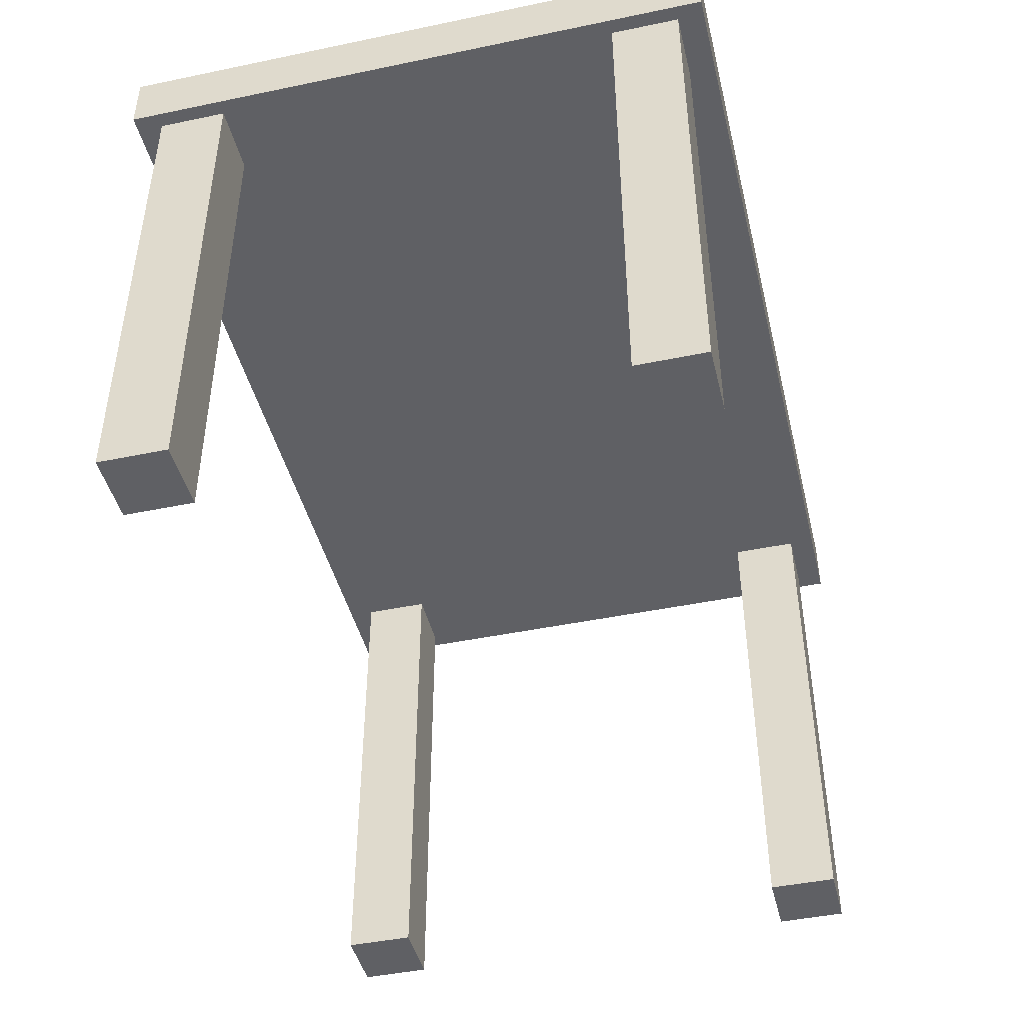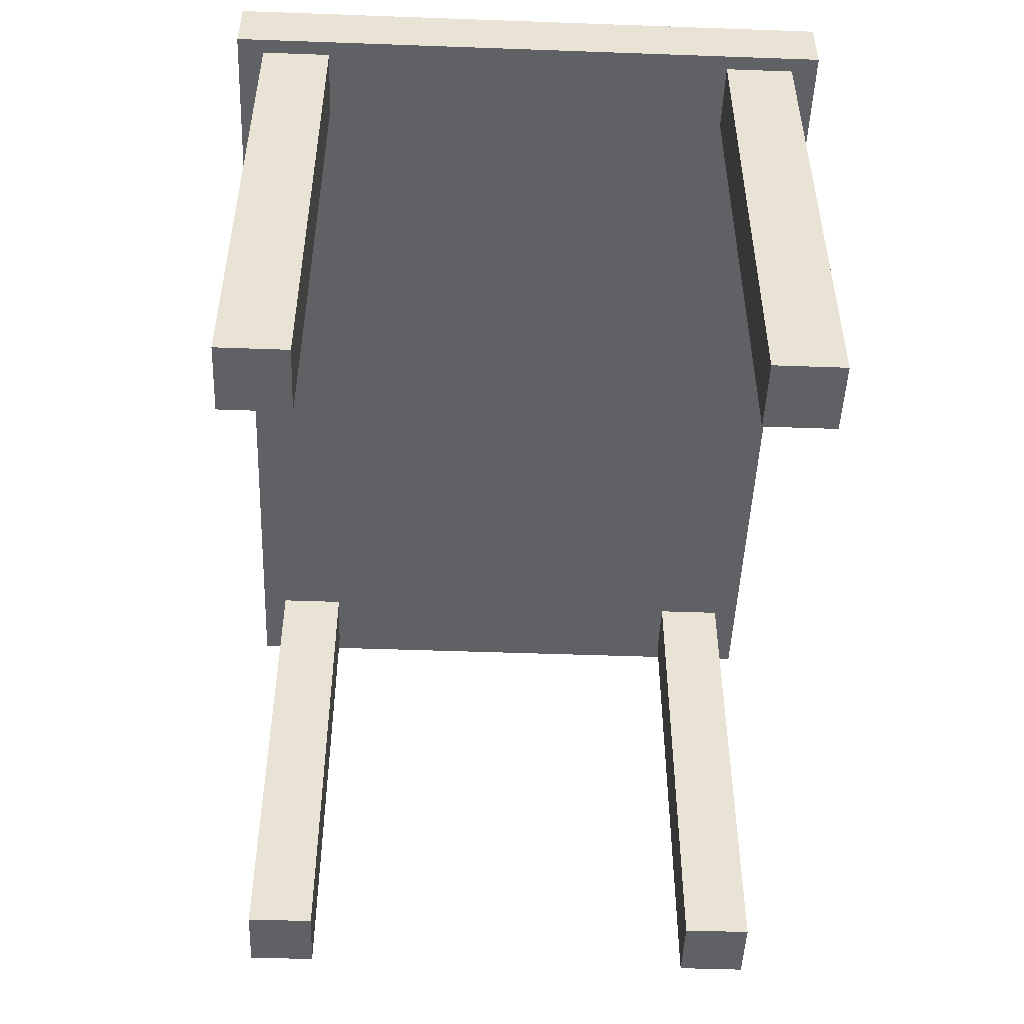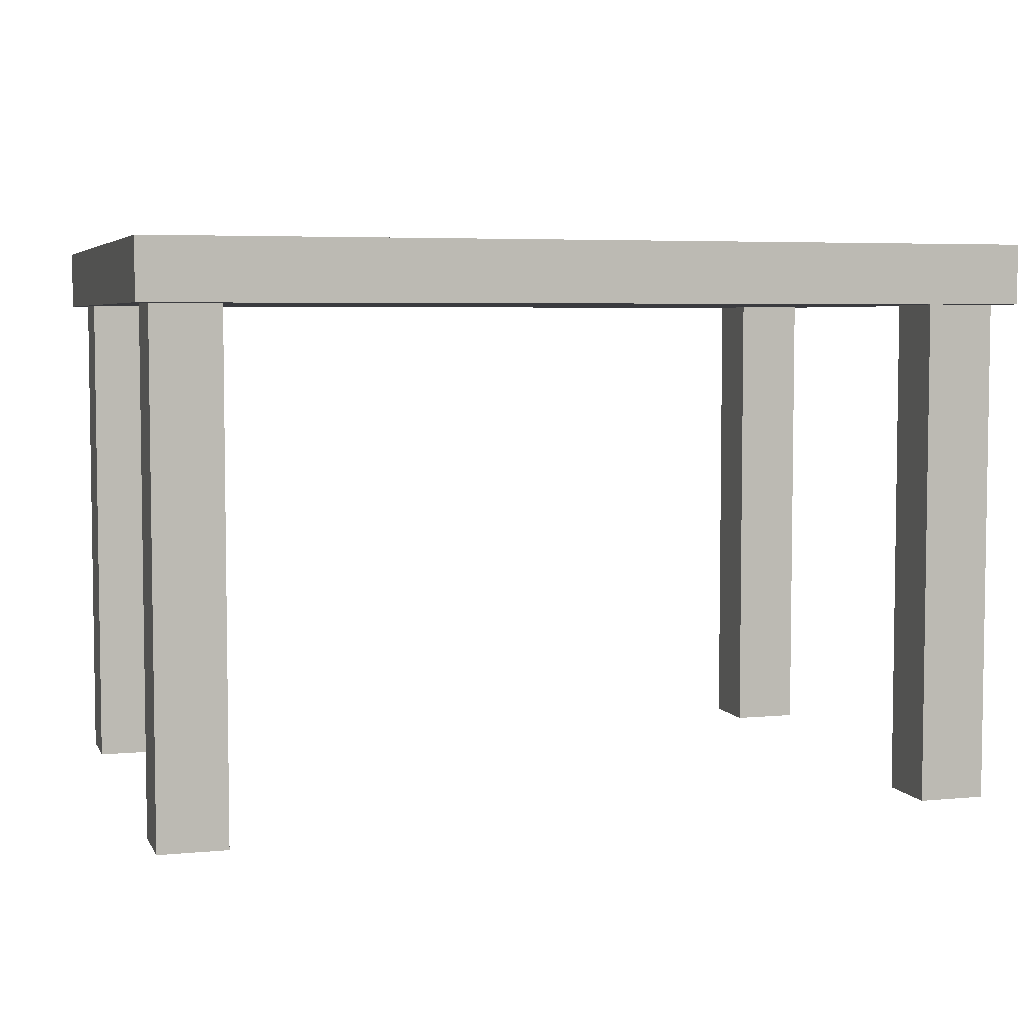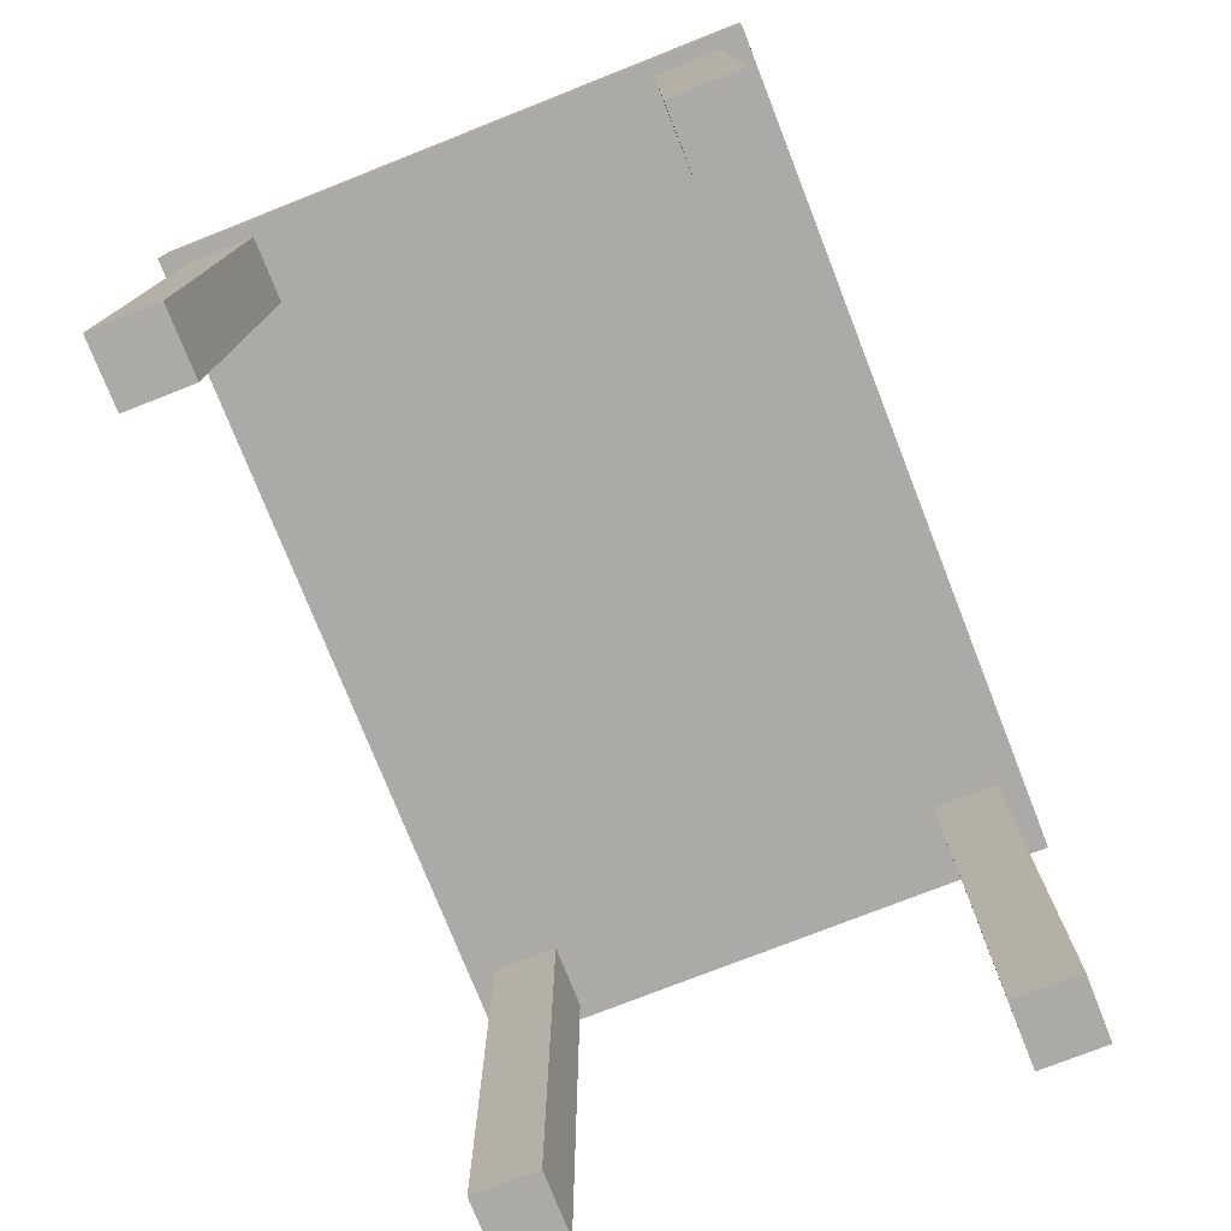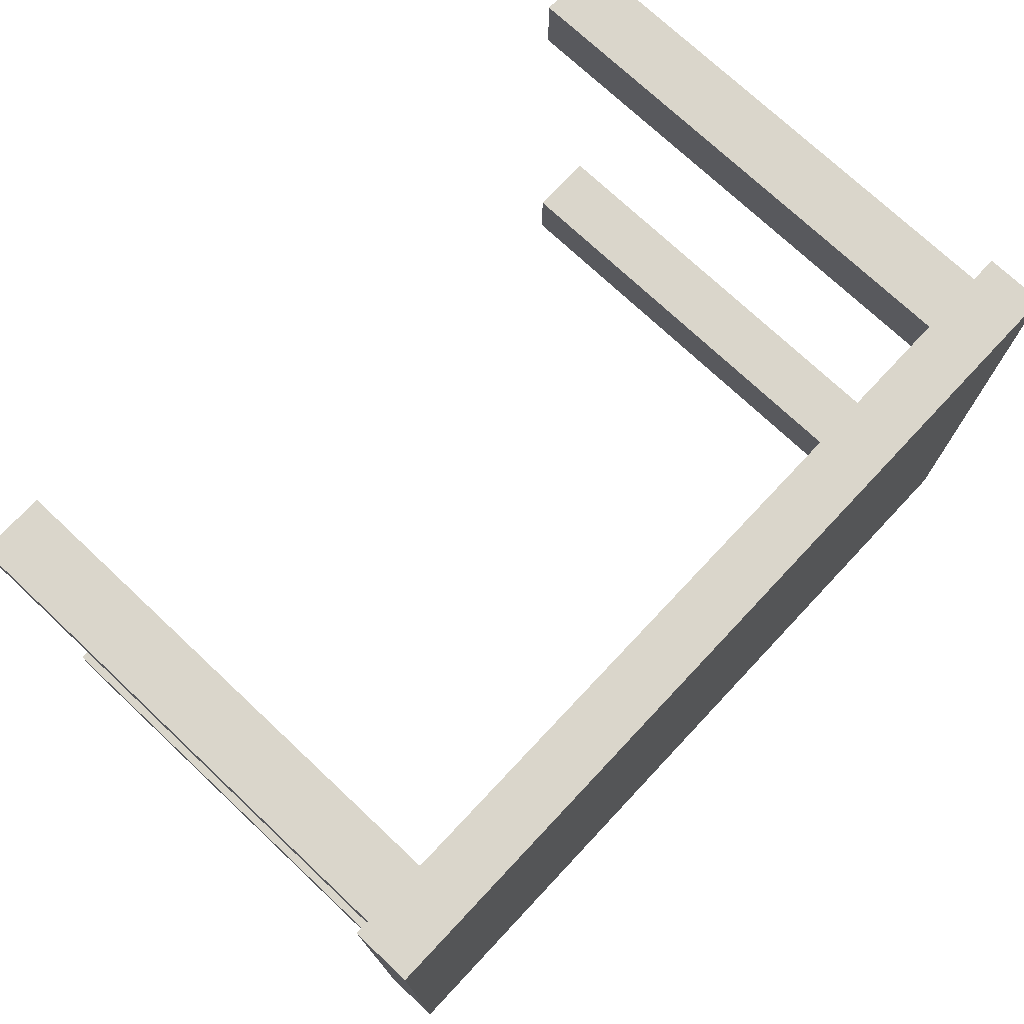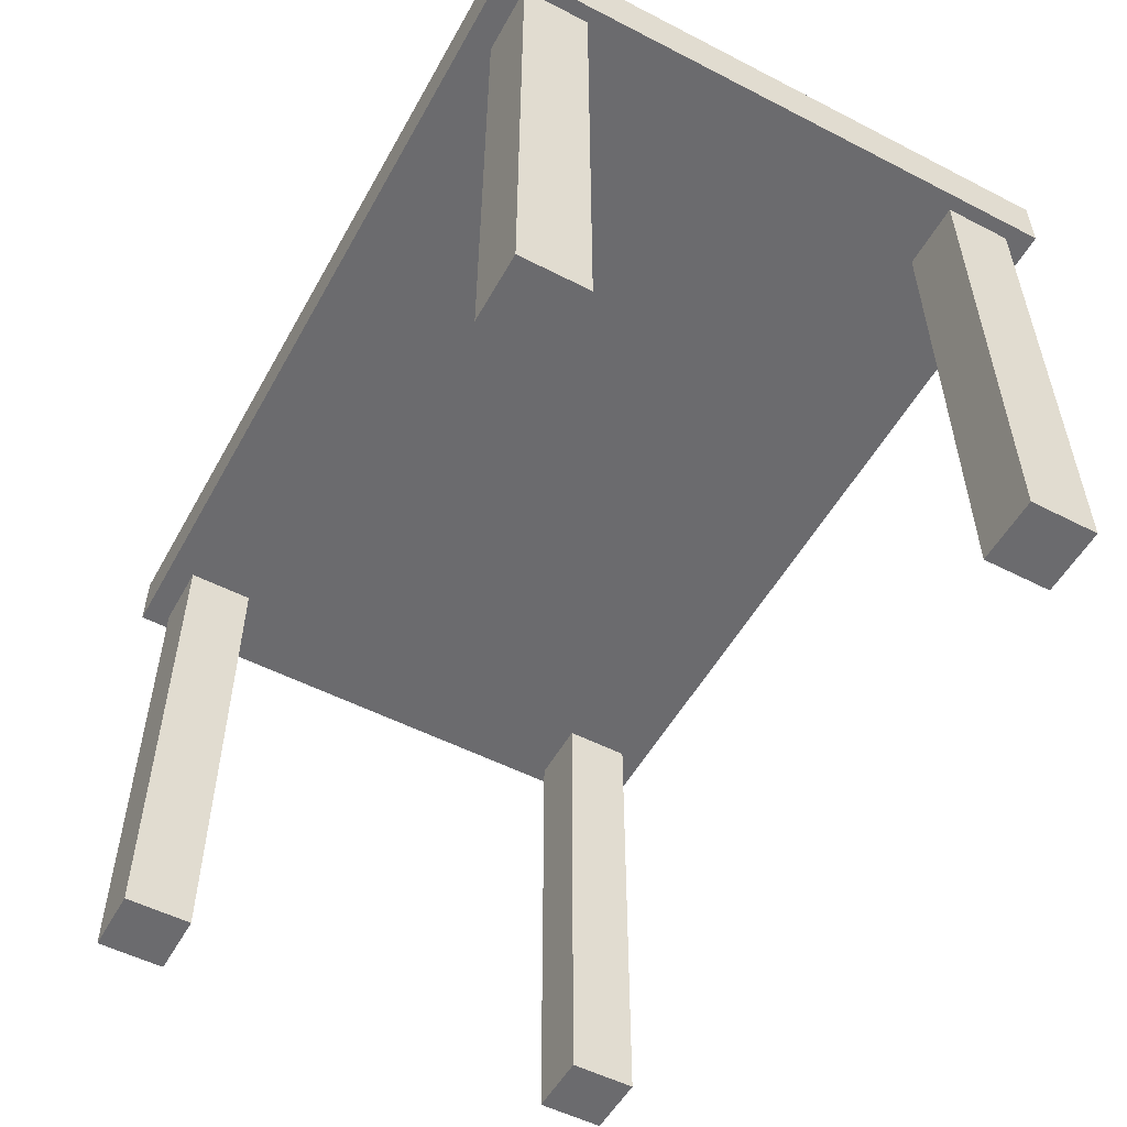
<metadata>
{"format":"obj","ext":"obj","renderer":"f3d","projection":"perspective","resolution":1024,"background":"white","views":[{"elev":-44.7,"azim":-76.4,"up":"+Y"},{"elev":-48.8,"azim":87.7,"up":"+Y"},{"elev":5.1,"azim":163.3,"up":"+Y"},{"elev":-76.1,"azim":-68.5,"up":"+Y"},{"elev":74.1,"azim":133.2,"up":"+Z"},{"elev":-53.5,"azim":-118.7,"up":"+Y"}]}
</metadata>
<code>
o 立方体.010
v 1.462 -0.09913 1
v 1.462 0.09913 1
v -1.462 0.09913 1
v -1.462 -0.09913 1
v -1.462 0.09913 -1
v -1.462 -0.09913 -1
v 1.462 0.09913 -1
v 1.462 -0.09913 -1
v 1.413 -0.0137 -0.6872
v 1.413 -1.786 -0.6872
v 1.187 -1.786 -0.6872
v 1.187 -0.0137 -0.6872
v 1.187 -1.786 -0.9128
v 1.187 -0.0137 -0.9128
v 1.413 -1.786 -0.9128
v 1.413 -0.0137 -0.9128
v -1.187 -0.0137 -0.6872
v -1.187 -1.786 -0.6872
v -1.413 -1.786 -0.6872
v -1.413 -0.0137 -0.6872
v -1.413 -1.786 -0.9128
v -1.413 -0.0137 -0.9128
v -1.187 -1.786 -0.9128
v -1.187 -0.0137 -0.9128
v 1.413 -0.0137 0.9128
v 1.413 -1.786 0.9128
v 1.187 -1.786 0.9128
v 1.187 -0.0137 0.9128
v 1.187 -1.786 0.6872
v 1.187 -0.0137 0.6872
v 1.413 -1.786 0.6872
v 1.413 -0.0137 0.6872
v -1.187 -0.0137 0.9128
v -1.187 -1.786 0.9128
v -1.413 -1.786 0.9128
v -1.413 -0.0137 0.9128
v -1.413 -1.786 0.6872
v -1.413 -0.0137 0.6872
v -1.187 -1.786 0.6872
v -1.187 -0.0137 0.6872
f 1 2 3
f 4 3 5
f 6 5 7
f 8 7 2
f 5 3 2
f 4 6 8
f 9 10 11
f 12 11 13
f 14 13 15
f 16 15 10
f 13 11 10
f 12 14 16
f 17 18 19
f 20 19 21
f 22 21 23
f 24 23 18
f 21 19 18
f 20 22 24
f 25 26 27
f 28 27 29
f 30 29 31
f 32 31 26
f 29 27 26
f 28 30 32
f 33 34 35
f 36 35 37
f 38 37 39
f 40 39 34
f 37 35 34
f 36 38 40
f 1 3 4
f 4 5 6
f 6 7 8
f 8 2 1
f 5 2 7
f 4 8 1
f 9 11 12
f 12 13 14
f 14 15 16
f 16 10 9
f 13 10 15
f 12 16 9
f 17 19 20
f 20 21 22
f 22 23 24
f 24 18 17
f 21 18 23
f 20 24 17
f 25 27 28
f 28 29 30
f 30 31 32
f 32 26 25
f 29 26 31
f 28 32 25
f 33 35 36
f 36 37 38
f 38 39 40
f 40 34 33
f 37 34 39
f 36 40 33

</code>
